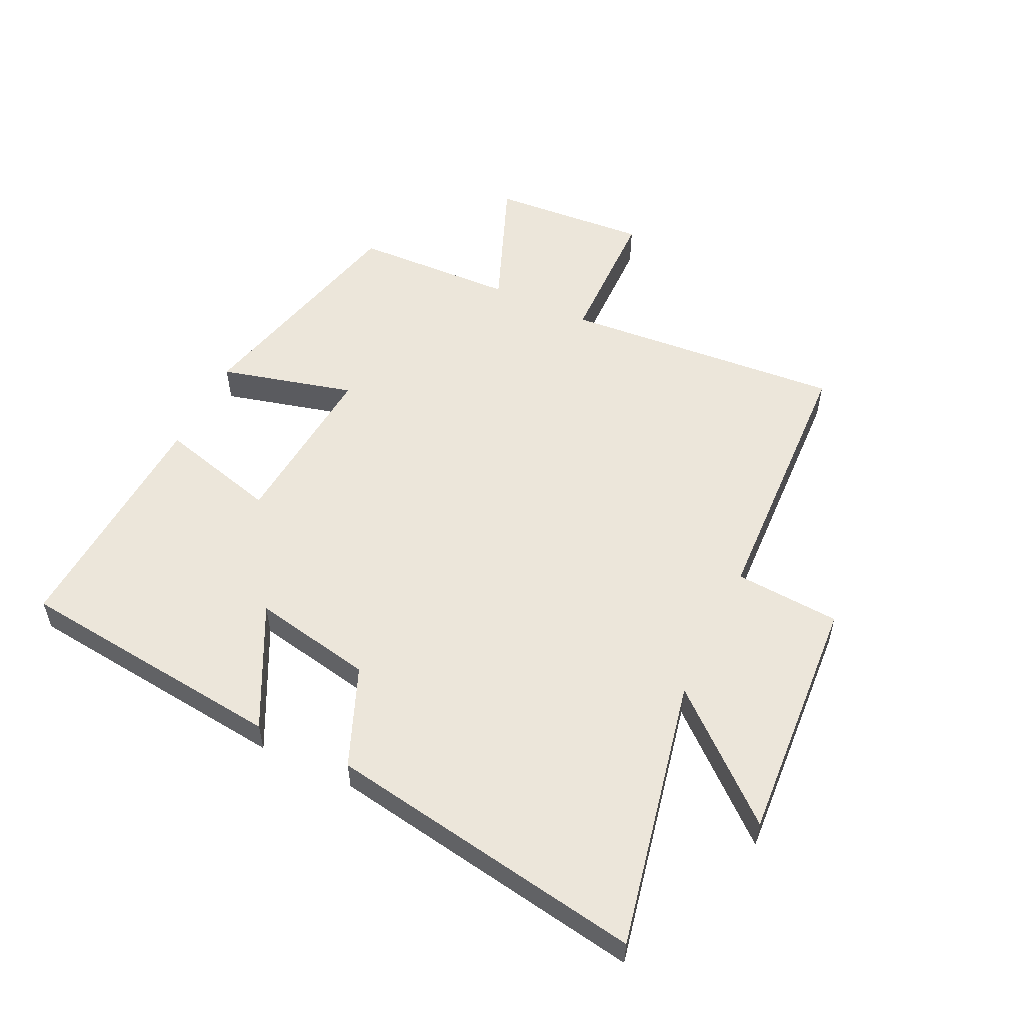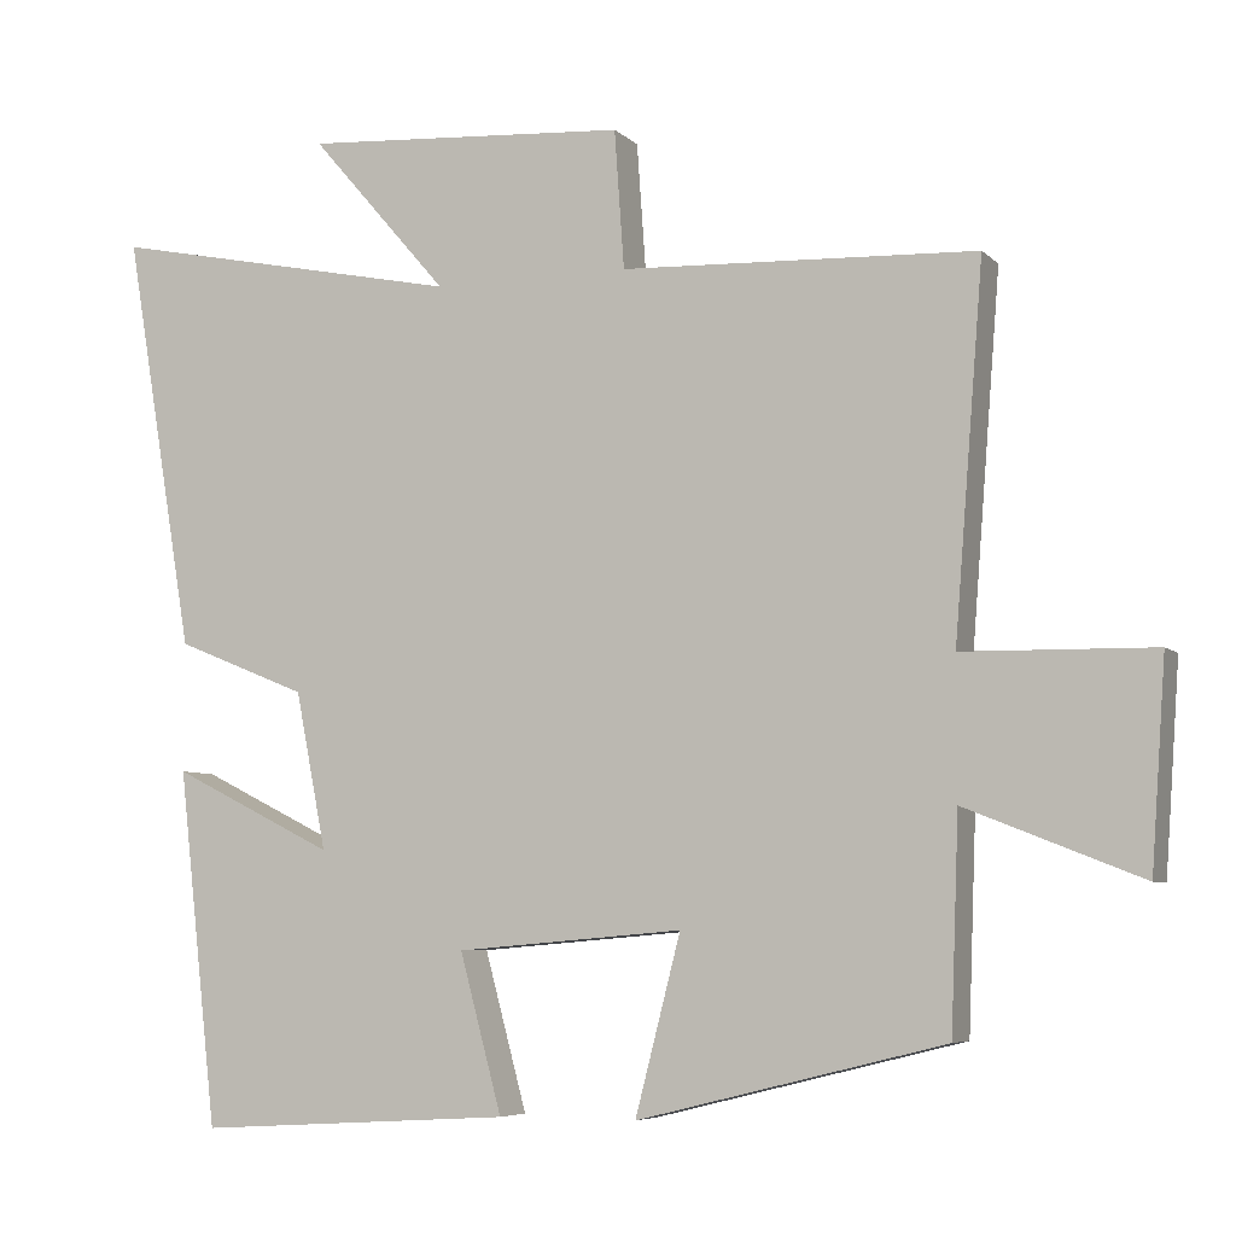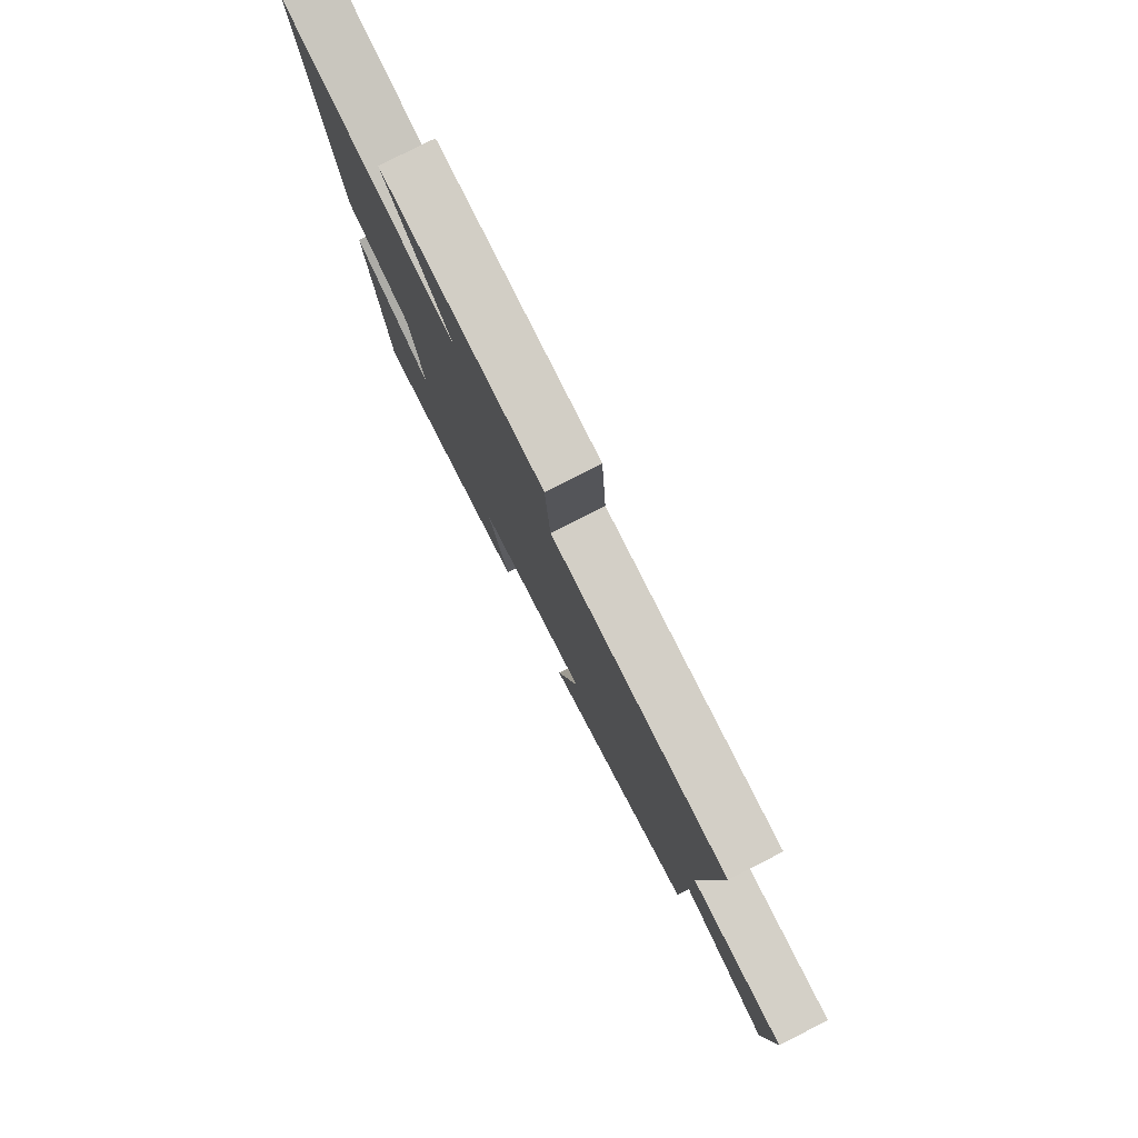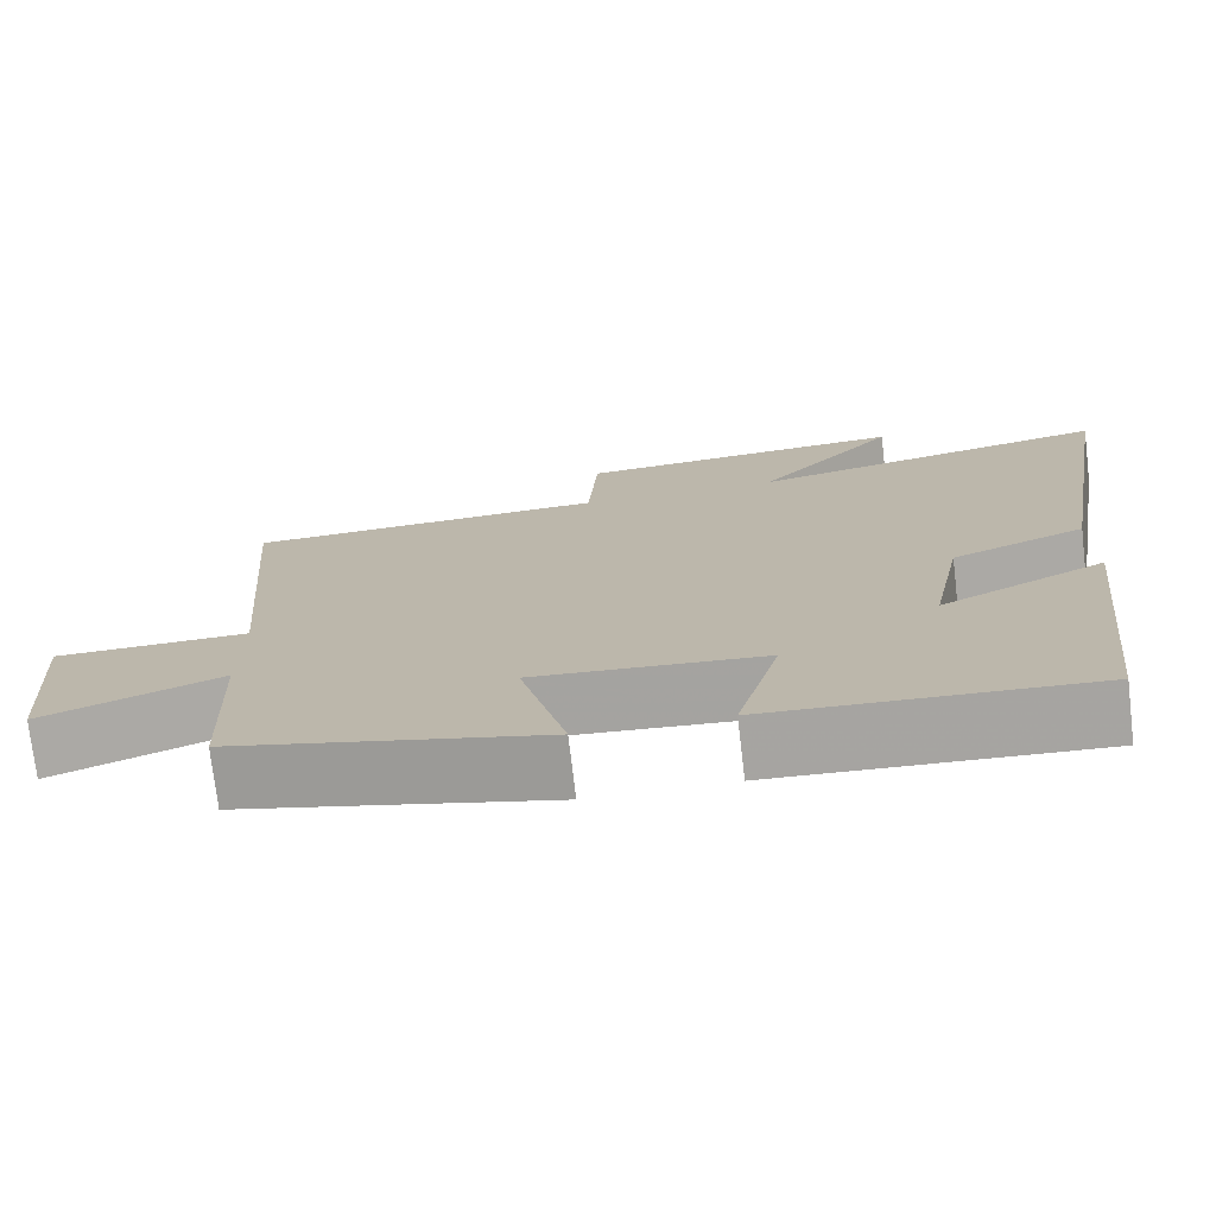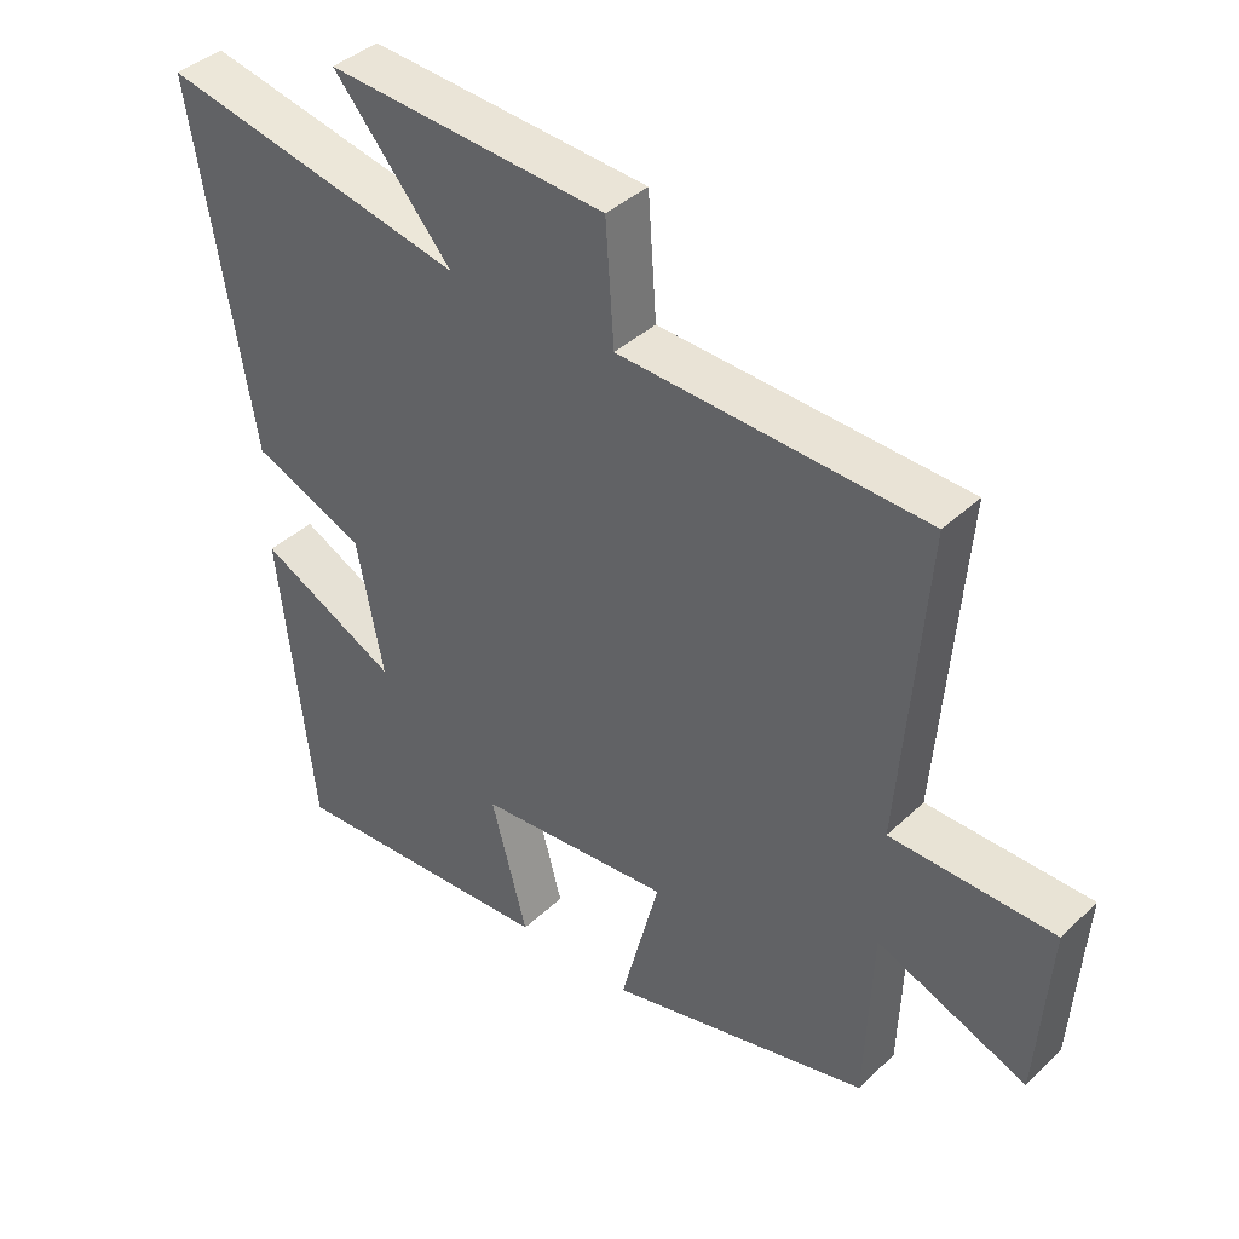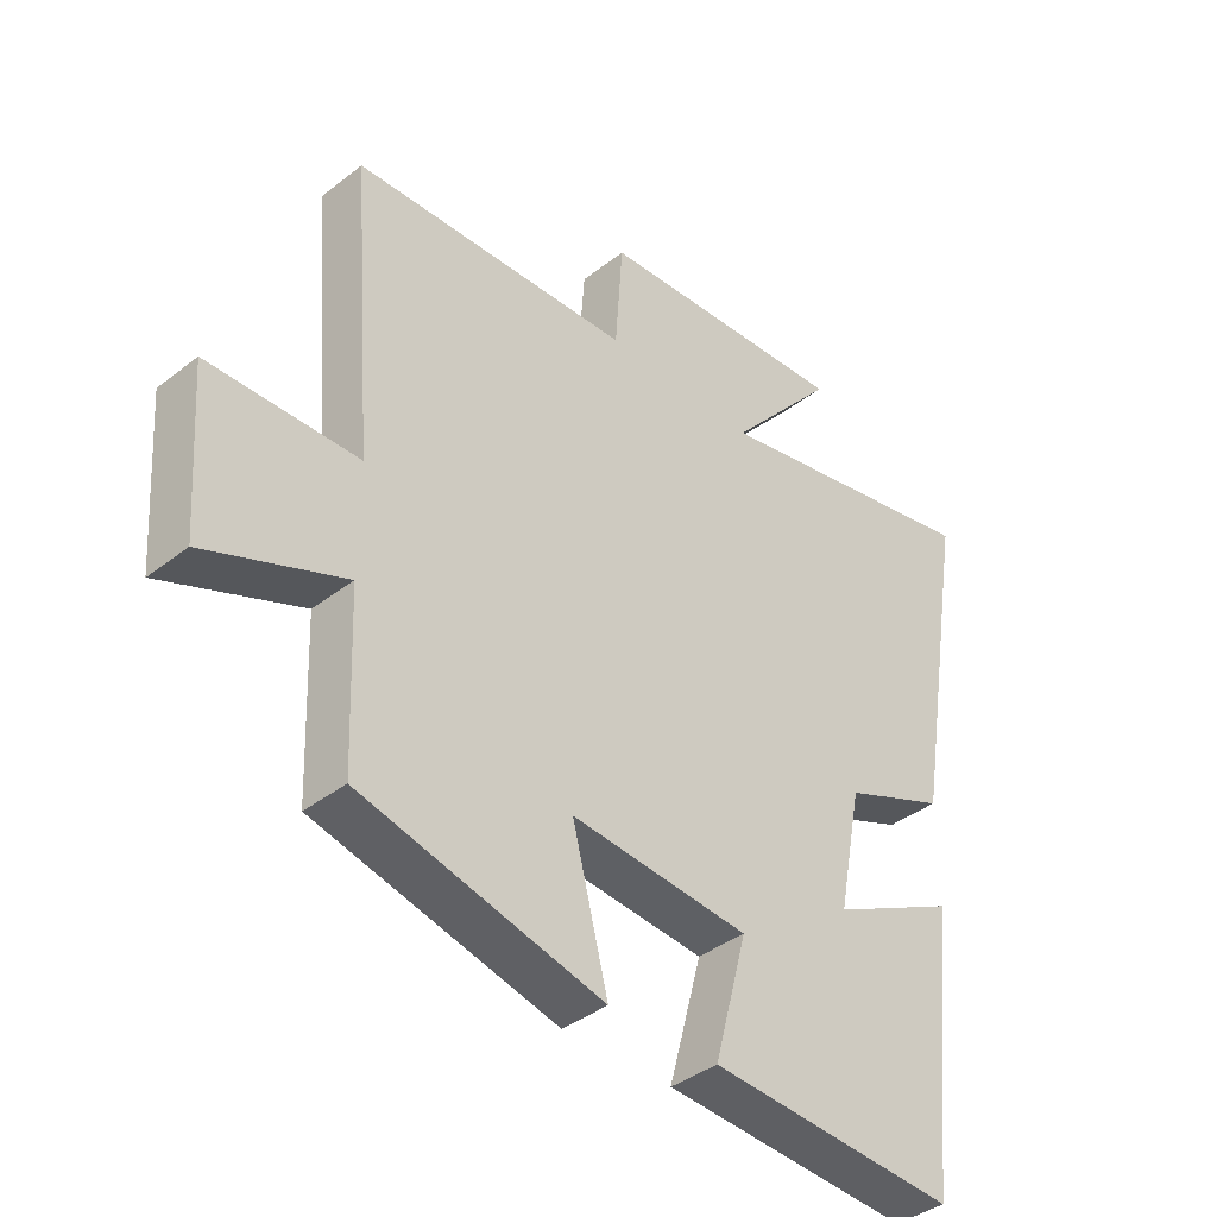
<metadata>
{"format":"obj","ext":"obj","renderer":"f3d","projection":"perspective","resolution":1024,"background":"white","views":[{"elev":54.5,"azim":-64.5,"up":"+Y"},{"elev":-6.1,"azim":23.0,"up":"+Z"},{"elev":79.4,"azim":63.1,"up":"+Z"},{"elev":-74.5,"azim":-173.3,"up":"+Z"},{"elev":40.0,"azim":40.9,"up":"+Z"},{"elev":-39.3,"azim":134.1,"up":"+Z"}]}
</metadata>
<code>
v 0.49 0.07 -0.406
v 0.111 0.07 -0.5
v 0.167 0.07 -0.282
v -0.113 0.07 -0.306
v -0.061 0.07 -0.5
v -0.451 0.07 -0.523
v -0.5 0.07 -0.085
v -0.3 0.07 -0.185
v -0.338 0.07 0.009
v -0.5 0.07 0.075
v -0.586 0.07 0.59
v -0.147 0.07 0.5
v -0.317 0.07 0.697
v 0.085 0.07 0.671
v 0.097 0.07 0.5
v 0.536 0.07 0.482
v 0.5 0.07 0.028
v 0.735 0.07 0.024
v 0.717 0.07 -0.23
v 0.5 0.07 -0.144
v 0.49 0 -0.406
v 0.111 0 -0.5
v 0.167 0 -0.282
v -0.113 0 -0.306
v -0.061 0 -0.5
v -0.451 0 -0.523
v -0.5 0 -0.085
v -0.3 0 -0.185
v -0.338 0 0.009
v -0.5 0 0.075
v -0.586 0 0.59
v -0.147 0 0.5
v -0.317 0 0.697
v 0.085 0 0.671
v 0.097 0 0.5
v 0.536 0 0.482
v 0.5 0 0.028
v 0.735 0 0.024
v 0.717 0 -0.23
v 0.5 0 -0.144
f 17 18 19 20
f 1 2 3
f 20 1 3
f 17 20 3
f 17 3 4
f 16 17 4
f 15 16 4
f 12 13 14 15
f 12 15 4
f 9 10 11 12
f 8 9 12 4
f 6 7 8
f 5 6 8
f 4 5 8
f 40 39 38 37
f 23 22 21
f 23 21 40
f 23 40 37
f 24 23 37
f 24 37 36
f 24 36 35
f 35 34 33 32
f 24 35 32
f 32 31 30 29
f 24 32 29 28
f 28 27 26
f 28 26 25
f 28 25 24
f 1 21 22 2
f 2 22 23 3
f 3 23 24 4
f 4 24 25 5
f 5 25 26 6
f 6 26 27 7
f 7 27 28 8
f 8 28 29 9
f 9 29 30 10
f 10 30 31 11
f 11 31 32 12
f 12 32 33 13
f 13 33 34 14
f 14 34 35 15
f 15 35 36 16
f 16 36 37 17
f 17 37 38 18
f 18 38 39 19
f 19 39 40 20
f 20 40 21 1

</code>
